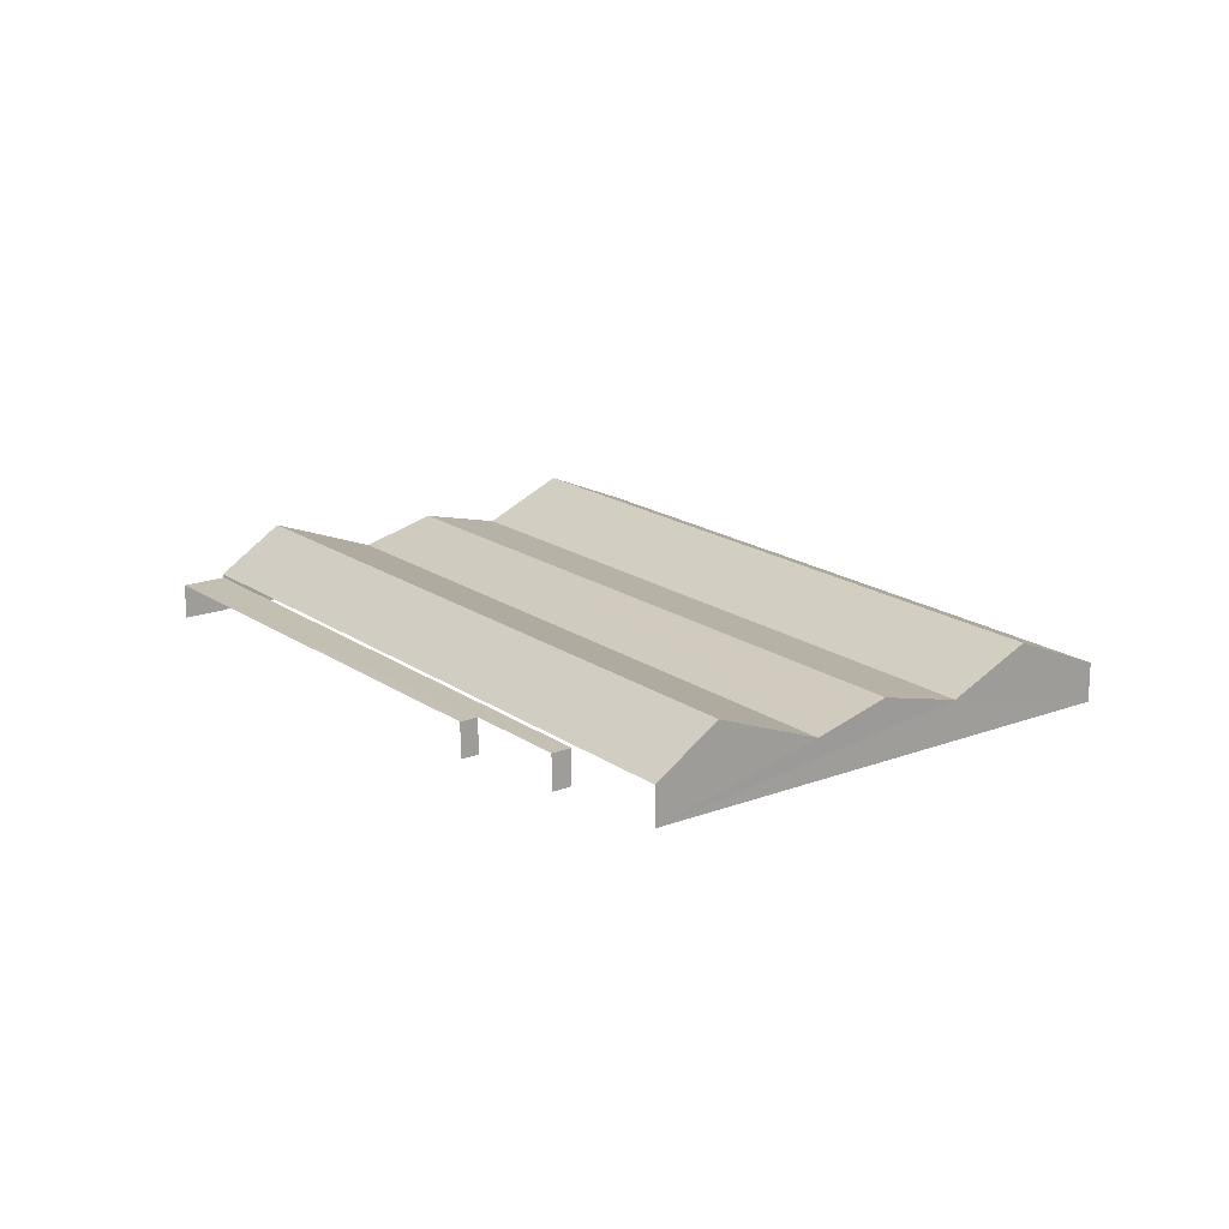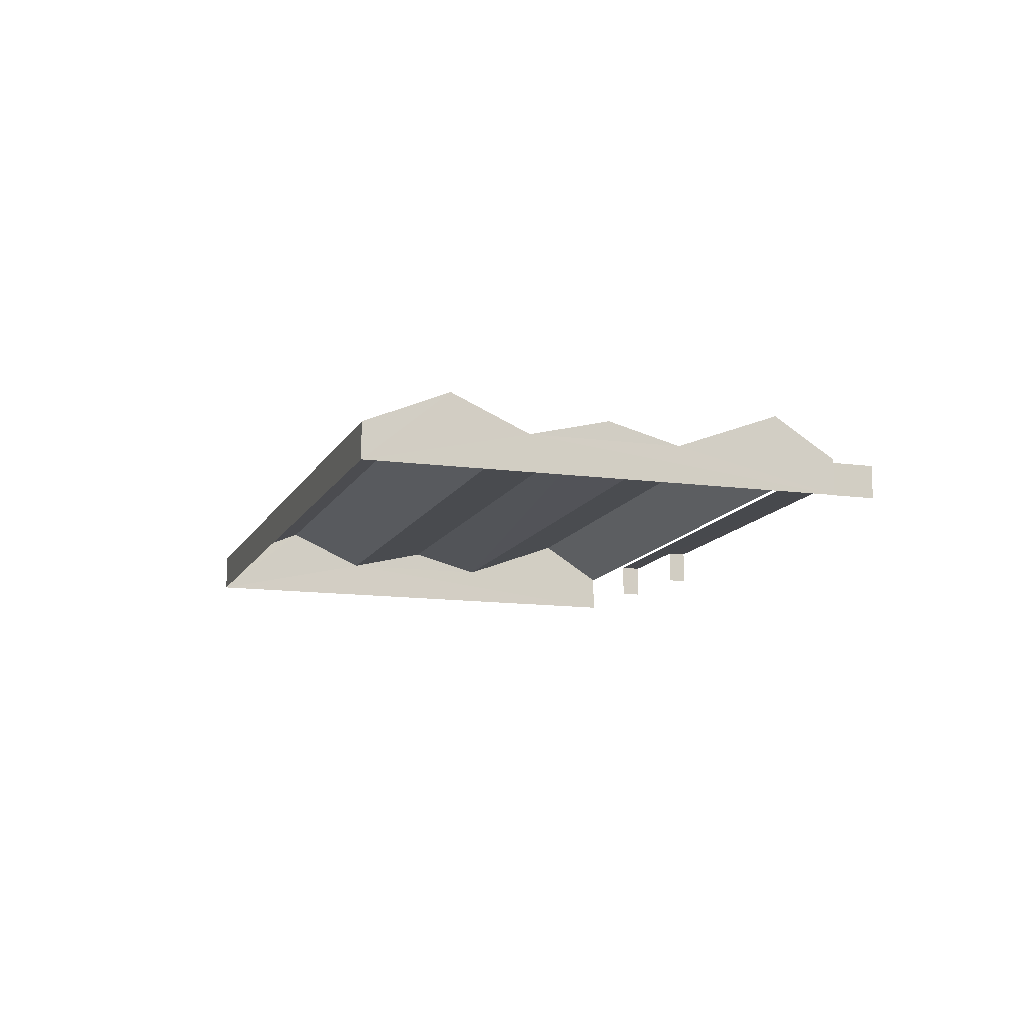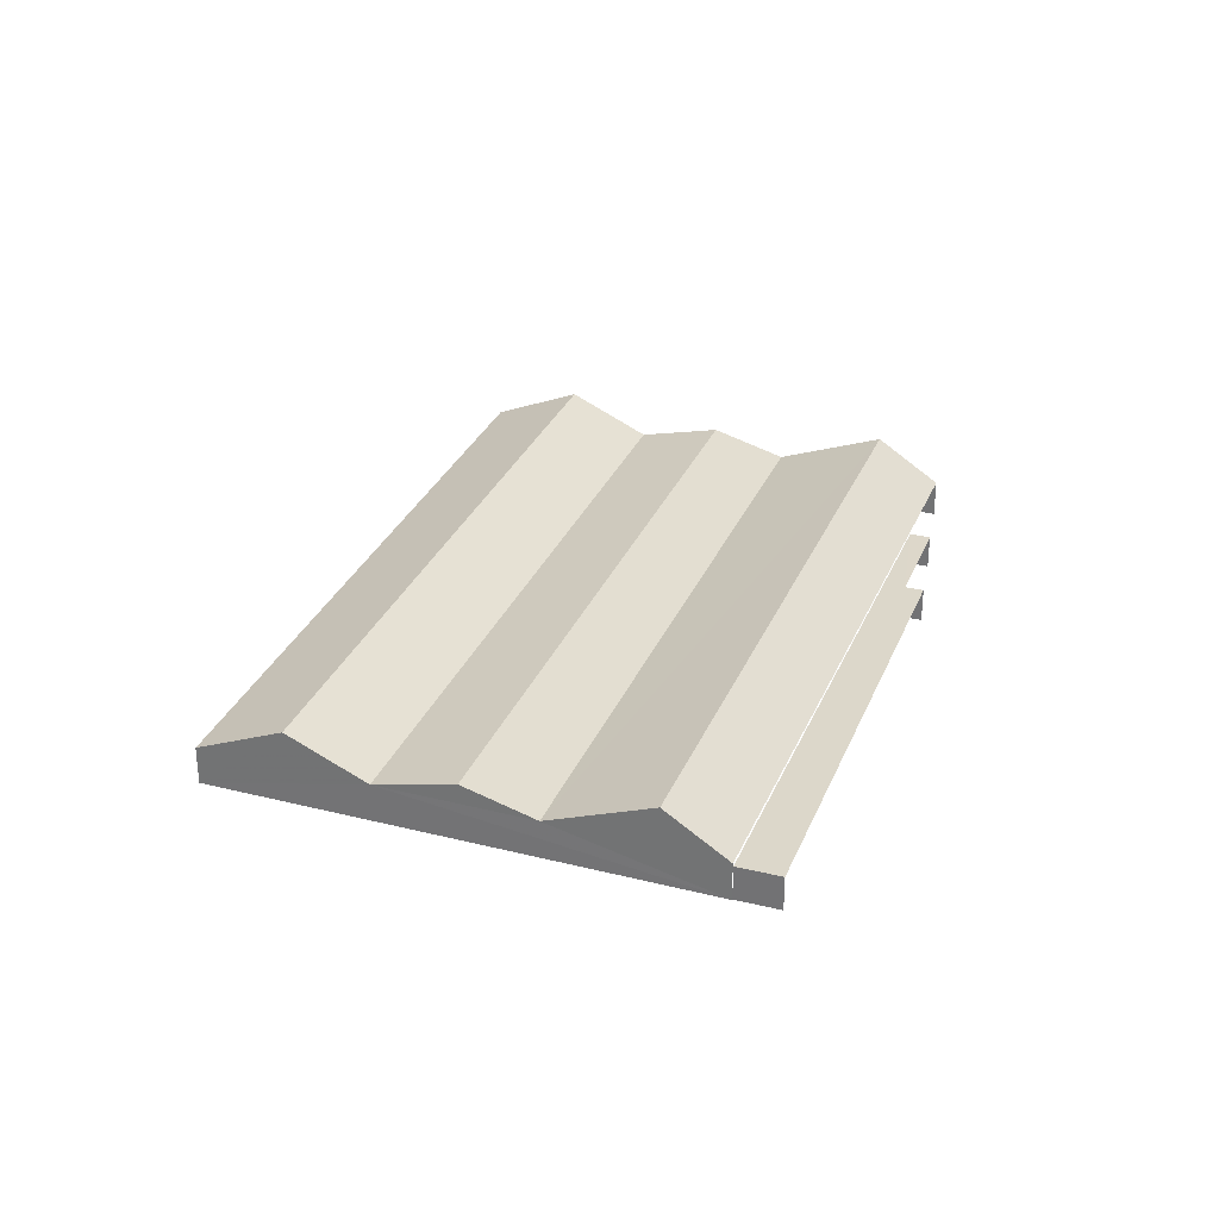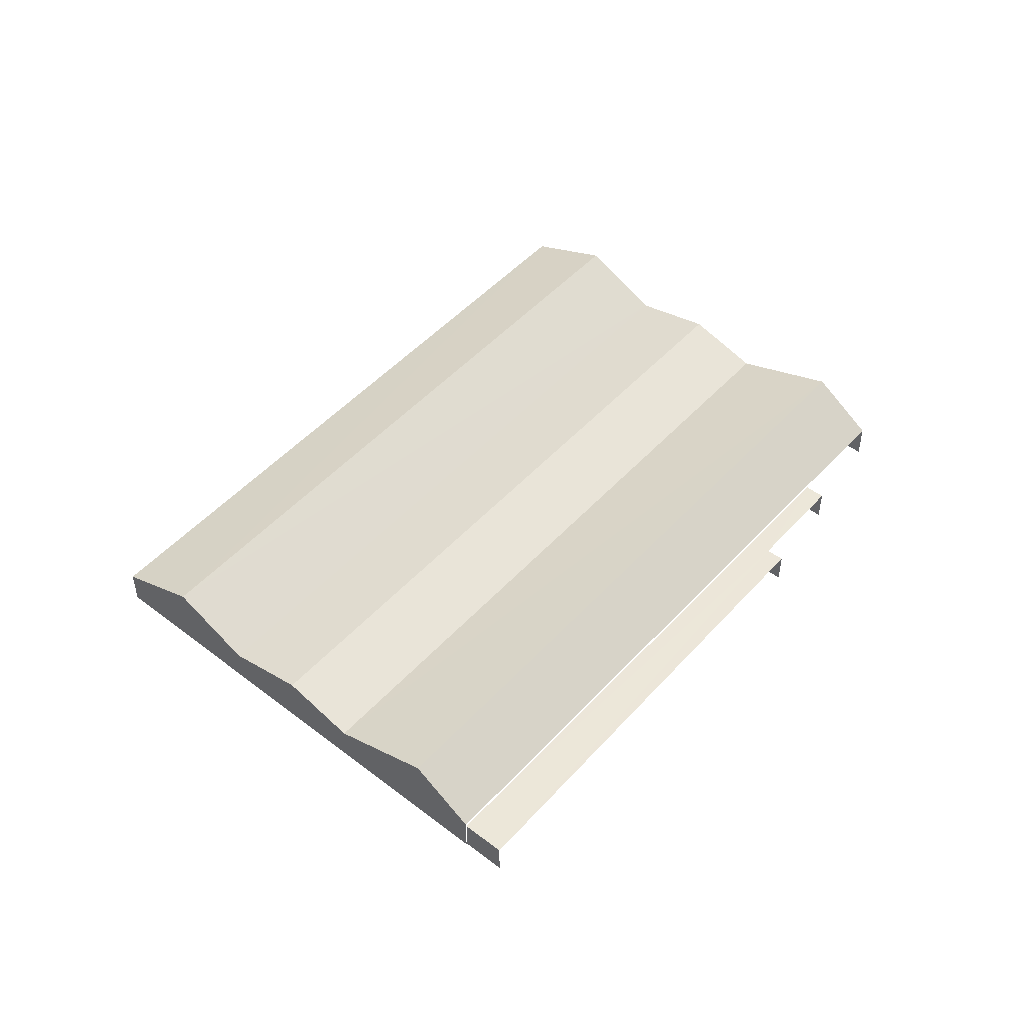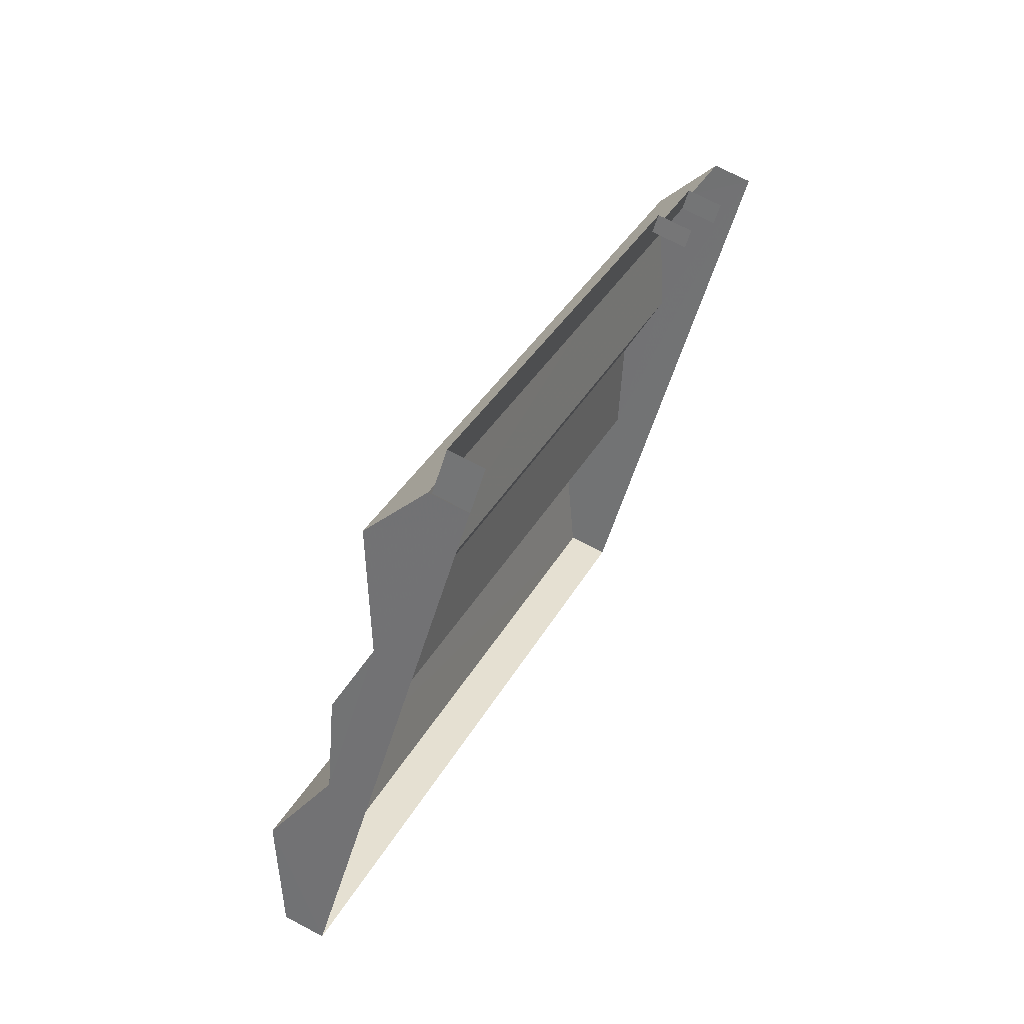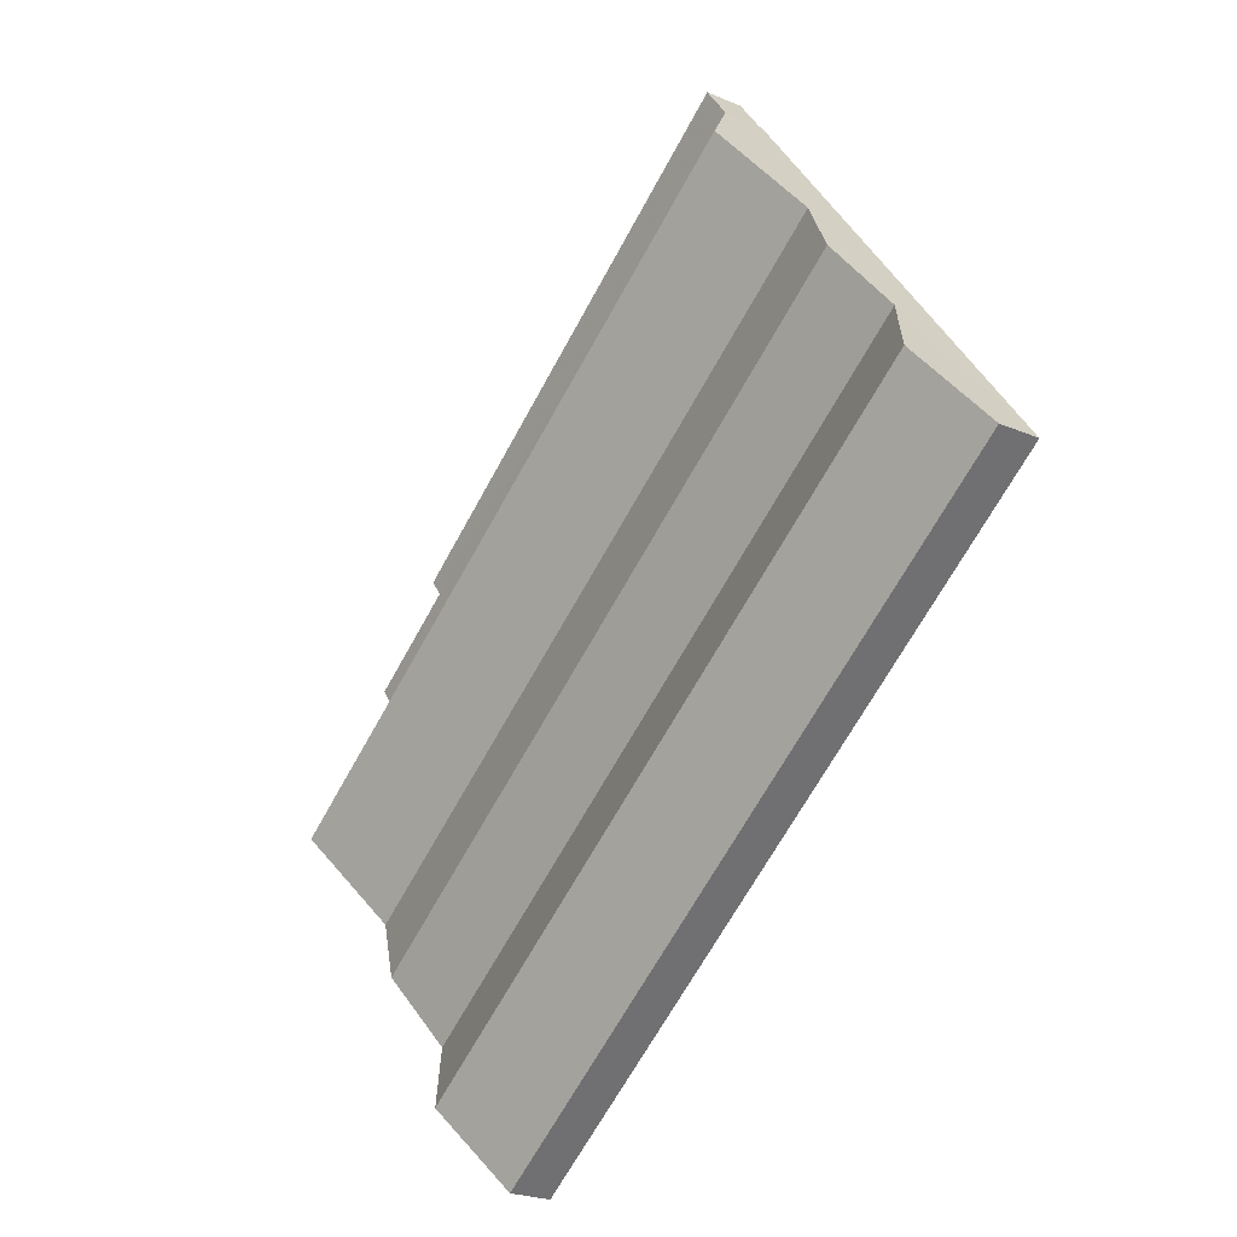
<metadata>
{"format":"obj","ext":"obj","renderer":"f3d","projection":"perspective","resolution":1024,"background":"white","views":[{"elev":17.8,"azim":-90.7,"up":"+Z"},{"elev":-12.4,"azim":108.1,"up":"+Z"},{"elev":30.7,"azim":146.0,"up":"+Z"},{"elev":49.8,"azim":166.5,"up":"+Z"},{"elev":70.0,"azim":118.1,"up":"+Y"},{"elev":-23.6,"azim":53.8,"up":"+Y"}]}
</metadata>
<code>
v -2.203e+05 -1.251e+05 12.11
v -2.203e+05 -1.251e+05 12.11
v -2.203e+05 -1.251e+05 12.11
v -2.203e+05 -1.251e+05 12.11
v -2.203e+05 -1.251e+05 12.11
v -2.203e+05 -1.251e+05 12.11
v -2.203e+05 -1.251e+05 12.11
v -2.203e+05 -1.251e+05 12.11
v -2.203e+05 -1.251e+05 12.11
v -2.203e+05 -1.251e+05 12.11
v -2.203e+05 -1.251e+05 13.98
v -2.203e+05 -1.251e+05 13.98
v -2.203e+05 -1.251e+05 15.81
v -2.203e+05 -1.251e+05 15.81
v -2.203e+05 -1.251e+05 16.03
v -2.203e+05 -1.251e+05 13.98
v -2.203e+05 -1.251e+05 16.03
v -2.203e+05 -1.251e+05 13.98
v -2.203e+05 -1.251e+05 14.03
v -2.203e+05 -1.251e+05 14.03
v -2.203e+05 -1.251e+05 13.82
v -2.203e+05 -1.251e+05 13.82
v -2.203e+05 -1.251e+05 13.82
v -2.203e+05 -1.251e+05 13.82
v -2.203e+05 -1.251e+05 13.82
v -2.203e+05 -1.251e+05 13.82
v -2.203e+05 -1.251e+05 14.02
v -2.203e+05 -1.251e+05 15.02
v -2.203e+05 -1.251e+05 14.02
v -2.203e+05 -1.251e+05 15.02
f 1 2 3
f 1 4 5
f 2 6 7
f 8 4 3
f 8 3 9
f 3 7 10
f 3 2 7
f 4 1 3
f 21 3 10
f 21 23 3
f 26 5 4
f 5 26 18
f 7 6 22
f 16 18 22
f 6 16 22
f 22 18 26
f 25 8 9
f 24 25 9
f 11 12 13
f 14 11 13
f 15 16 17
f 15 18 16
f 19 17 20
f 19 15 17
f 21 22 23
f 24 23 25
f 25 23 26
f 23 22 26
f 27 28 29
f 27 30 28
f 29 13 27
f 29 14 13
f 20 30 19
f 20 28 30
f 4 8 25
f 26 4 25
f 12 1 13
f 15 5 18
f 27 1 5
f 30 27 19
f 15 19 5
f 13 1 27
f 19 27 5
f 14 2 11
f 2 29 6
f 16 6 17
f 14 29 2
f 28 20 29
f 6 20 17
f 29 20 6
f 24 9 3
f 23 24 3
f 7 21 10
f 7 22 21
f 11 2 1
f 12 11 1

</code>
